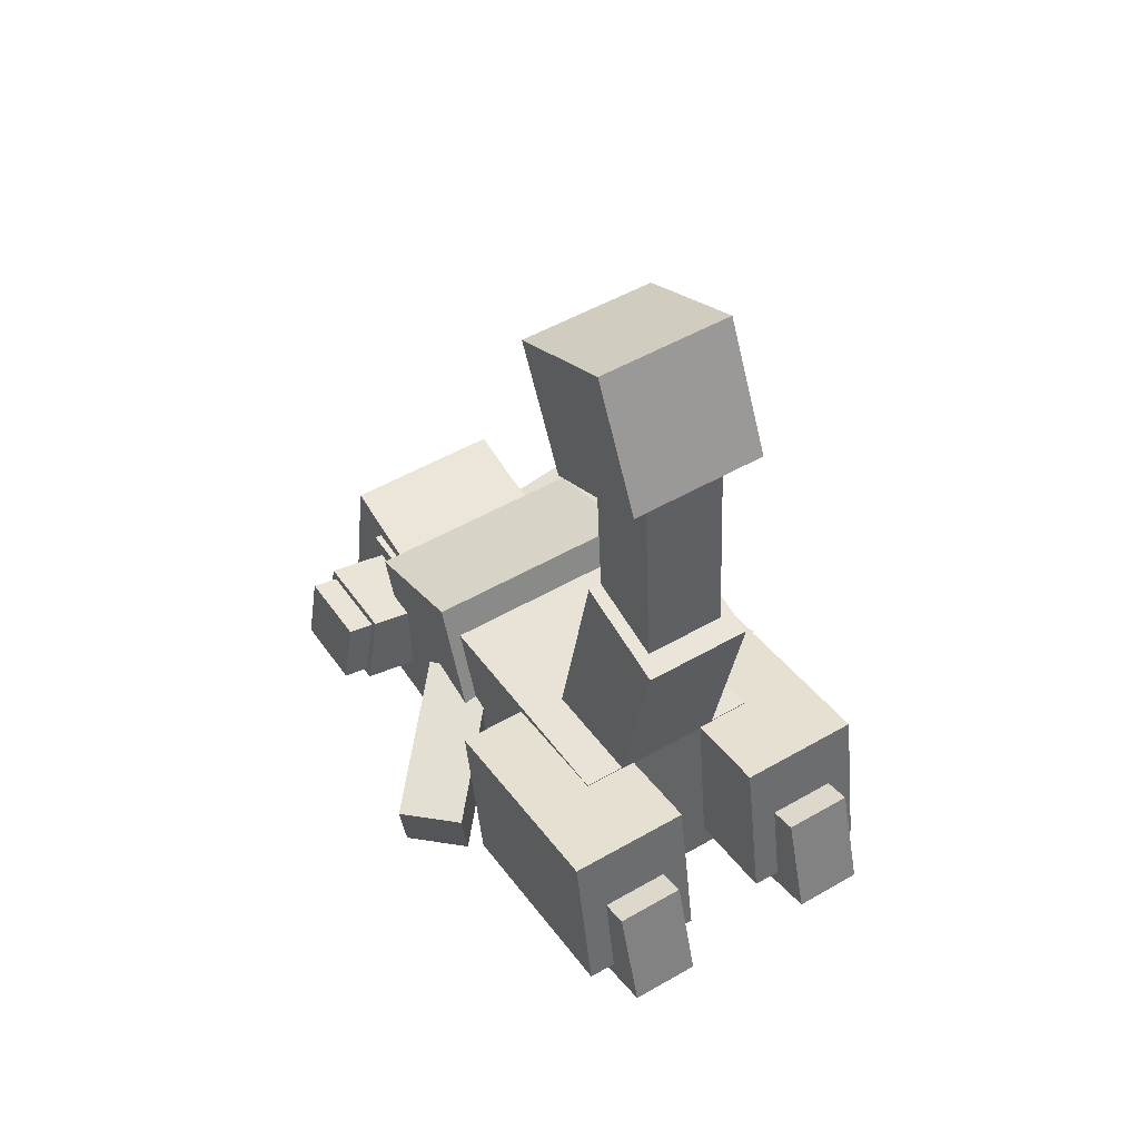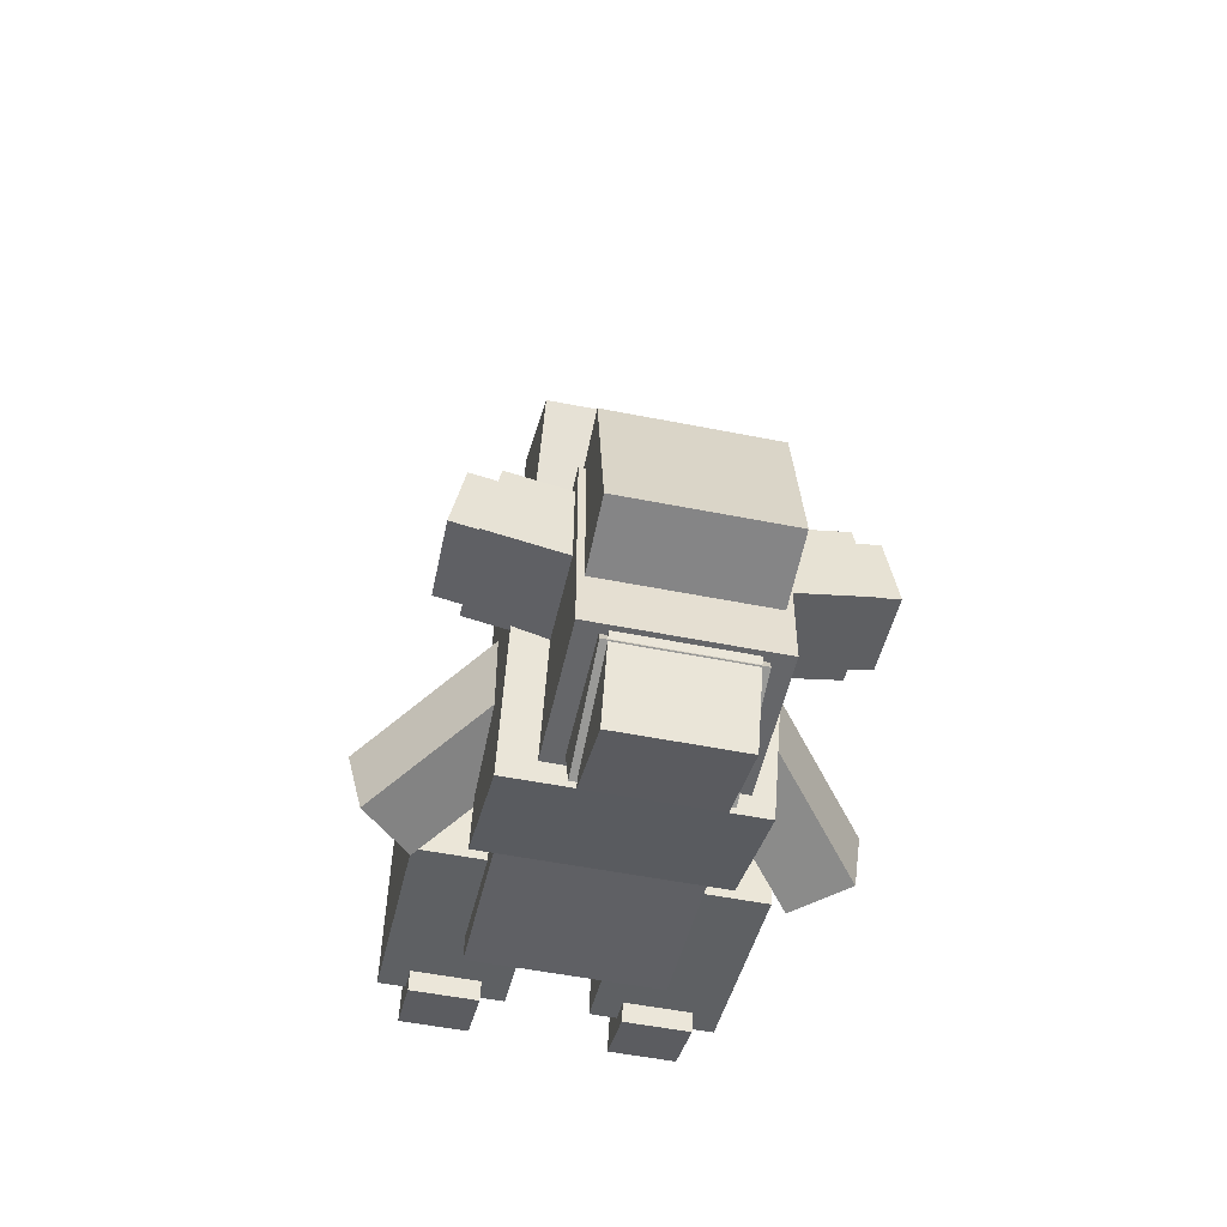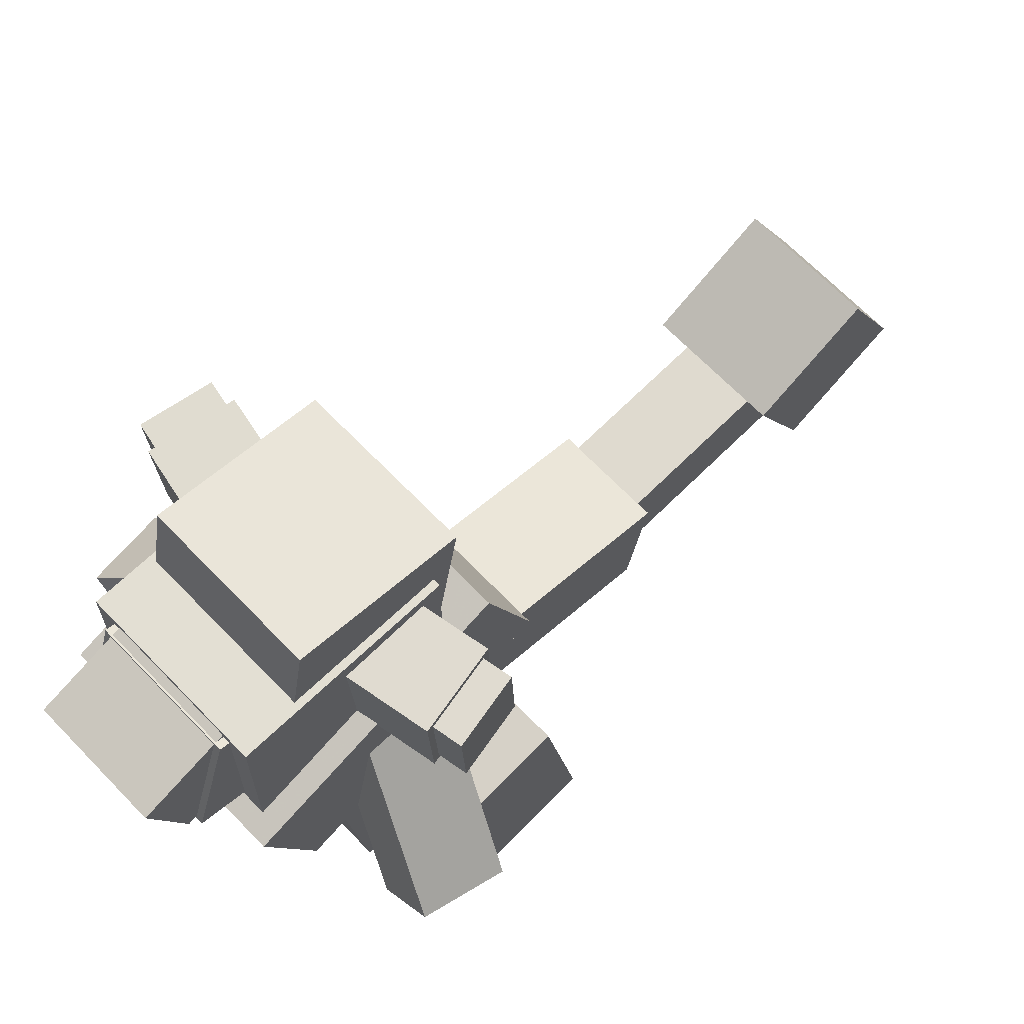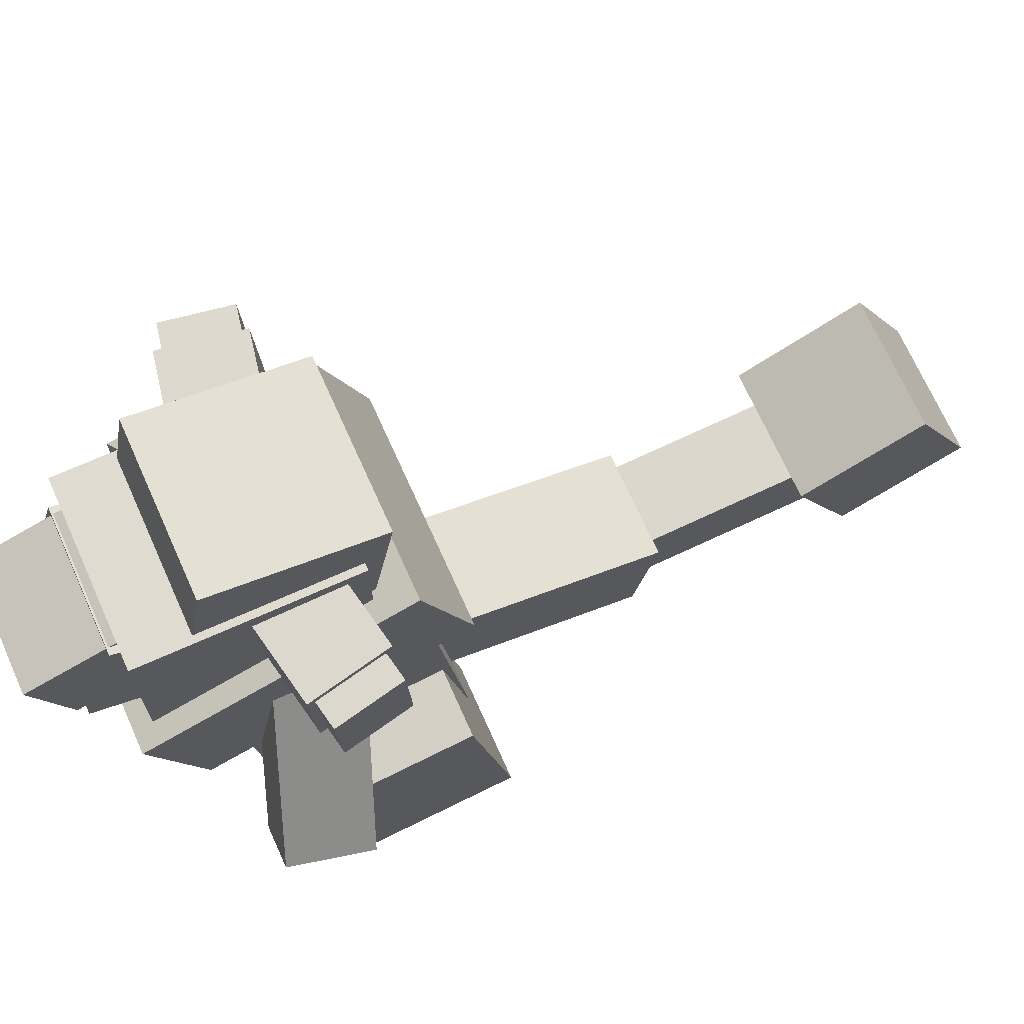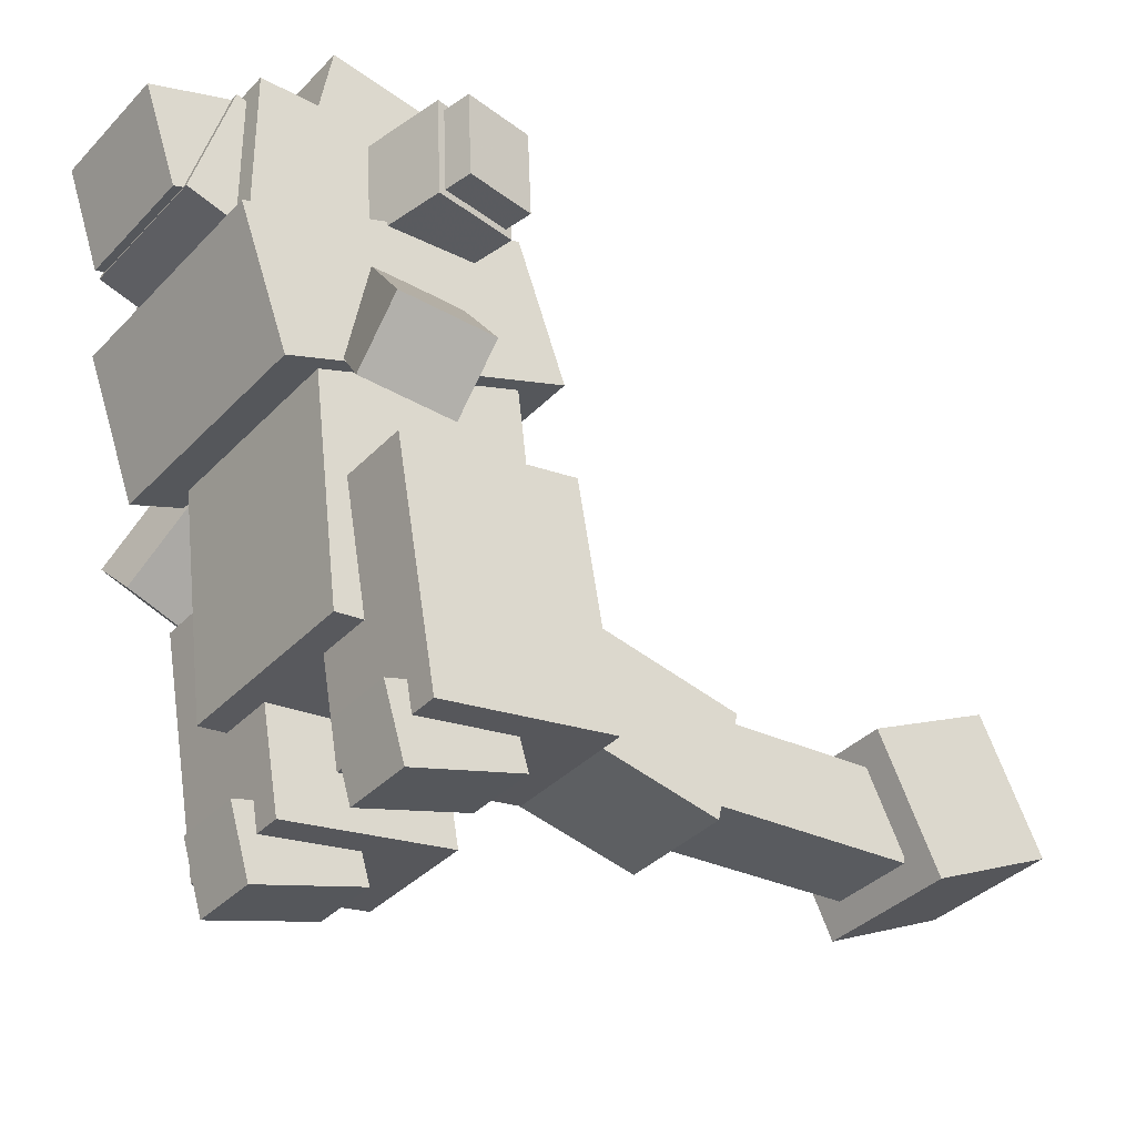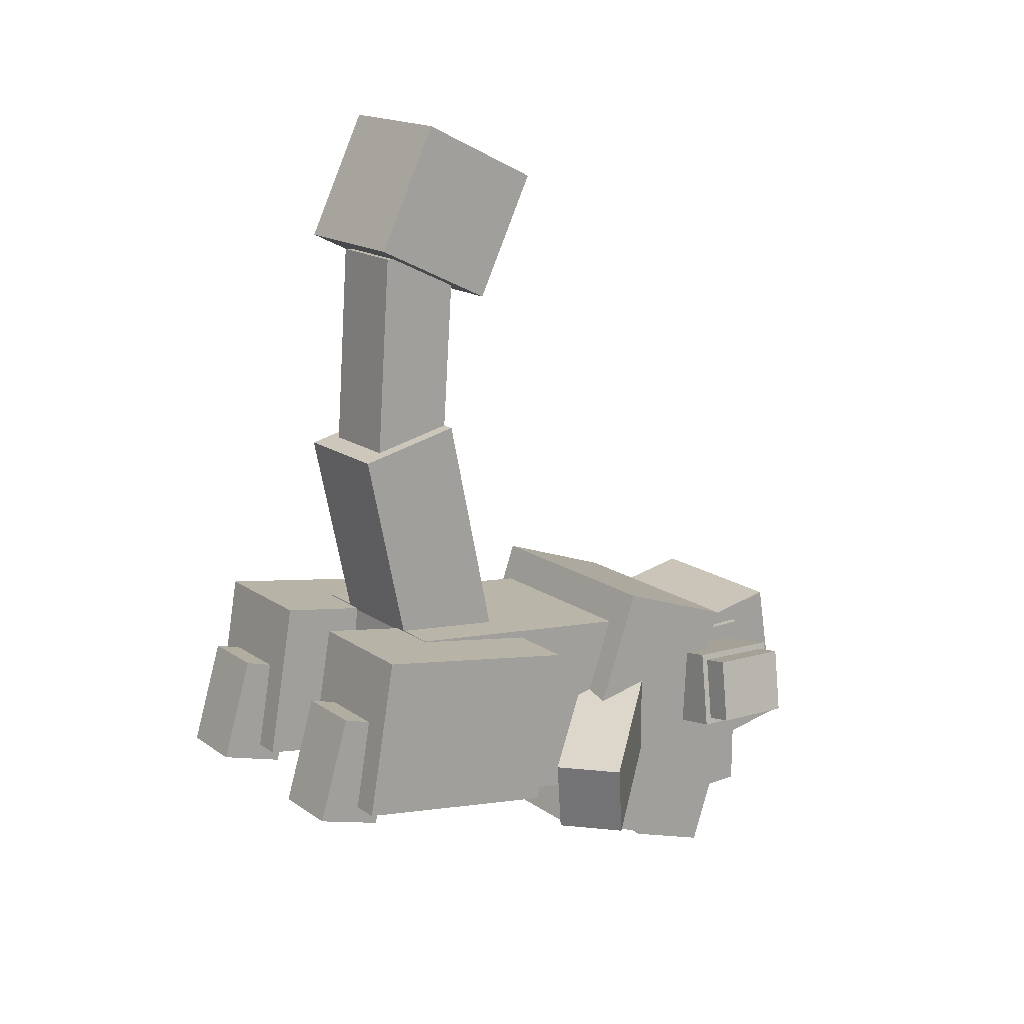
<metadata>
{"format":"obj","ext":"obj","renderer":"f3d","projection":"perspective","resolution":1024,"background":"white","views":[{"elev":50.6,"azim":-32.3,"up":"+Z"},{"elev":-51.9,"azim":167.8,"up":"+Z"},{"elev":67.0,"azim":-133.9,"up":"+Y"},{"elev":70.0,"azim":-114.1,"up":"+Y"},{"elev":-35.2,"azim":-126.5,"up":"+Y"},{"elev":16.8,"azim":53.7,"up":"+Z"}]}
</metadata>
<code>
o Left_arm
v -0.7648 -0.2523 -0.5002
v -0.997 -0.0432 -0.5002
v -0.4719 0.54 -0.2899
v -0.2396 0.3309 -0.2899
v -1.062 -0.1153 -0.138
v -0.8297 -0.3244 -0.138
v -0.3046 0.2588 0.07229
v -0.5368 0.4679 0.07229
f 1 2 3 4
f 5 6 7 8
f 4 3 8 7
f 6 5 2 1
f 6 1 4 7
f 2 5 8 3
o Tail_base
v 0.25 -1.041 1.423
v -0.25 -1.041 1.423
v -0.25 -0.807 0.323
v 0.25 -0.807 0.323
v -0.25 -0.5519 1.527
v 0.25 -0.5519 1.527
v 0.25 -0.318 0.427
v -0.25 -0.318 0.427
f 9 10 11 12
f 13 14 15 16
f 12 11 16 15
f 14 13 10 9
f 14 9 12 15
f 10 13 16 11
o Right_arm
v 0.997 -0.0432 -0.5002
v 0.7648 -0.2523 -0.5002
v 0.2396 0.3309 -0.2899
v 0.4719 0.54 -0.2899
v 0.8297 -0.3244 -0.138
v 1.062 -0.1153 -0.138
v 0.5368 0.4679 0.07229
v 0.3046 0.2588 0.07229
f 17 18 19 20
f 21 22 23 24
f 20 19 24 23
f 22 21 18 17
f 22 17 20 23
f 18 21 24 19
o Wooly_mane
v 0.5625 -0.0531 -0.6248
v -0.5 -0.0531 -0.6248
v -0.5 0.5342 -0.8385
v 0.5625 0.5342 -0.8385
v -0.5 0.3744 0.5498
v 0.5625 0.3744 0.5498
v 0.5625 0.9617 0.3361
v -0.5 0.9617 0.3361
f 25 26 27 28
f 29 30 31 32
f 28 27 32 31
f 30 29 26 25
f 30 25 28 31
f 26 29 32 27
o Tail_pt2
v 0.1875 -0.8673 2.386
v -0.1875 -0.8673 2.386
v -0.1875 -0.937 1.388
v 0.1875 -0.937 1.388
v -0.1875 -0.4932 2.359
v 0.1875 -0.4932 2.359
v 0.1875 -0.563 1.362
v -0.1875 -0.563 1.362
f 33 34 35 36
f 37 38 39 40
f 36 35 40 39
f 38 37 34 33
f 38 33 36 39
f 34 37 40 35
o Bulb
v 0.3125 -0.6944 3.011
v -0.3125 -0.6944 3.011
v -0.3125 -0.9684 2.449
v 0.3125 -0.9684 2.449
v -0.3125 -0.1326 2.737
v 0.3125 -0.1326 2.737
v 0.3125 -0.4066 2.176
v -0.3125 -0.4066 2.176
f 41 42 43 44
f 45 46 47 48
f 44 43 48 47
f 46 45 42 41
f 46 41 44 47
f 42 45 48 43
o Left_leg
v -0.1875 -1.374 -0.1431
v -0.75 -1.374 -0.1431
v -0.75 -0.3894 -0.3167
v -0.1875 -0.3894 -0.3167
v -0.75 -1.244 0.5955
v -0.1875 -1.244 0.5955
v -0.1875 -0.2592 0.4219
v -0.75 -0.2592 0.4219
f 49 50 51 52
f 53 54 55 56
f 52 51 56 55
f 54 53 50 49
f 54 49 52 55
f 50 53 56 51
o Left_legChild
v -0.3125 -1.574 -0.162
v -0.625 -1.574 -0.162
v -0.625 -1.275 -0.2534
v -0.3125 -1.275 -0.2534
v -0.625 -1.428 0.3161
v -0.3125 -1.428 0.3161
v -0.3125 -1.129 0.2247
v -0.625 -1.129 0.2247
f 57 58 59 60
f 61 62 63 64
f 60 59 64 63
f 62 61 58 57
f 62 57 60 63
f 58 61 64 59
o Right_leg
v 0.75 -1.374 -0.1431
v 0.1875 -1.374 -0.1431
v 0.1875 -0.3894 -0.3167
v 0.75 -0.3894 -0.3167
v 0.1875 -1.244 0.5955
v 0.75 -1.244 0.5955
v 0.75 -0.2592 0.4219
v 0.1875 -0.2592 0.4219
f 65 66 67 68
f 69 70 71 72
f 68 67 72 71
f 70 69 66 65
f 70 65 68 71
f 66 69 72 67
o Right_legChild
v 0.625 -1.574 -0.162
v 0.3125 -1.574 -0.162
v 0.3125 -1.275 -0.2534
v 0.625 -1.275 -0.2534
v 0.3125 -1.428 0.3161
v 0.625 -1.428 0.3161
v 0.625 -1.129 0.2247
v 0.3125 -1.129 0.2247
f 73 74 75 76
f 77 78 79 80
f 76 75 80 79
f 78 77 74 73
f 78 73 76 79
f 74 77 80 75
o Body
v 0.4375 -0.9537 -0.339
v -0.4375 -0.9537 -0.339
v -0.4375 0.473 -0.5142
v 0.4375 0.473 -0.5142
v -0.4375 -0.8471 0.5294
v 0.4375 -0.8471 0.5294
v 0.4375 0.5797 0.3543
v -0.4375 0.5797 0.3543
f 81 82 83 84
f 85 86 87 88
f 84 83 88 87
f 86 85 82 81
f 86 81 84 87
f 82 85 88 83
o Head
v 0.4062 0.5583 -0.7561
v -0.4062 0.5583 -0.7561
v -0.4062 1.246 -0.7561
v 0.4062 1.246 -0.7561
v -0.4062 0.5583 0.1814
v 0.4062 0.5583 0.1814
v 0.4062 1.246 0.1814
v -0.4062 1.246 0.1814
f 89 90 91 92
f 93 94 95 96
f 92 91 96 95
f 94 93 90 89
f 94 89 92 95
f 90 93 96 91
o HeadChild
v 0.375 1.023 -0.5357
v -0.375 1.023 -0.5357
v -0.375 1.577 -0.438
v 0.375 1.577 -0.438
v -0.375 0.8932 0.2029
v 0.375 0.8932 0.2029
v 0.375 1.447 0.3006
v -0.375 1.447 0.3006
f 97 98 99 100
f 101 102 103 104
f 100 99 104 103
f 102 101 98 97
f 102 97 100 103
f 98 101 104 99
o HeadChild
v 0.3125 0.6739 -0.9623
v -0.3125 0.6739 -0.9623
v -0.3125 1.212 -0.7978
v 0.3125 1.212 -0.7978
v -0.3125 0.6008 -0.7232
v 0.3125 0.6008 -0.7232
v 0.3125 1.139 -0.5587
v -0.3125 1.139 -0.5587
f 105 106 107 108
f 109 110 111 112
f 108 107 112 111
f 110 109 106 105
f 110 105 108 111
f 106 109 112 107
o HeadChild
v 0.2812 0.6752 -0.9979
v -0.2812 0.6752 -0.9979
v -0.2812 1.089 -1.14
v 0.2812 1.089 -1.14
v -0.2812 0.8176 -0.5843
v 0.2812 0.8176 -0.5843
v 0.2812 1.231 -0.7267
v -0.2812 1.231 -0.7267
f 113 114 115 116
f 117 118 119 120
f 116 115 120 119
f 118 117 114 113
f 118 113 116 119
f 114 117 120 115
o HeadChild
v -0.3882 0.7323 -0.2641
v -0.7563 0.7323 -0.1925
v -0.7607 1.169 -0.215
v -0.3926 1.169 -0.2866
v -0.6848 0.7519 0.1751
v -0.3167 0.7519 0.1035
v -0.3211 1.189 0.08104
v -0.6892 1.189 0.1526
f 121 122 123 124
f 125 126 127 128
f 124 123 128 127
f 126 125 122 121
f 126 121 124 127
f 122 125 128 123
o HeadChild
v -0.7507 0.7651 -0.1635
v -0.8734 0.7651 -0.1397
v -0.8771 1.14 -0.1589
v -0.7544 1.14 -0.1828
v -0.8138 0.7815 0.1667
v -0.6911 0.7815 0.1428
v -0.6949 1.156 0.1236
v -0.8176 1.156 0.1474
f 129 130 131 132
f 133 134 135 136
f 132 131 136 135
f 134 133 130 129
f 134 129 132 135
f 130 133 136 131
o HeadChild
v 0.7563 0.7323 -0.1925
v 0.3882 0.7323 -0.2641
v 0.3926 1.169 -0.2866
v 0.7607 1.169 -0.215
v 0.3167 0.7519 0.1035
v 0.6848 0.7519 0.1751
v 0.6892 1.189 0.1526
v 0.3211 1.189 0.08104
f 137 138 139 140
f 141 142 143 144
f 140 139 144 143
f 142 141 138 137
f 142 137 140 143
f 138 141 144 139
o HeadChild
v 0.8734 0.7651 -0.1397
v 0.7507 0.7651 -0.1635
v 0.7544 1.14 -0.1828
v 0.8771 1.14 -0.1589
v 0.6911 0.7815 0.1428
v 0.8138 0.7815 0.1667
v 0.8176 1.156 0.1474
v 0.6949 1.156 0.1236
f 145 146 147 148
f 149 150 151 152
f 148 147 152 151
f 150 149 146 145
f 150 145 148 151
f 146 149 152 147

</code>
